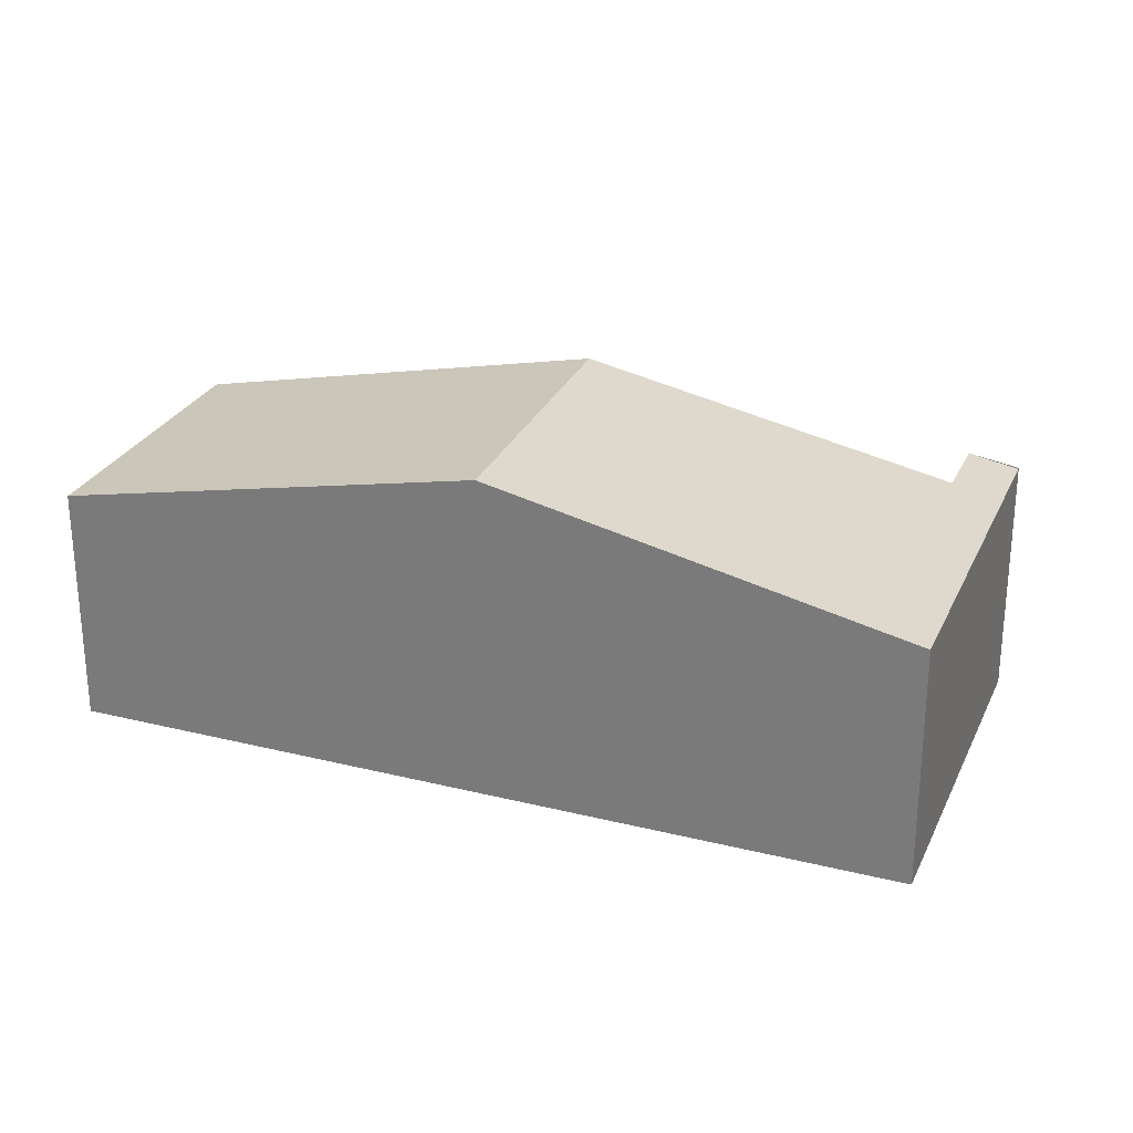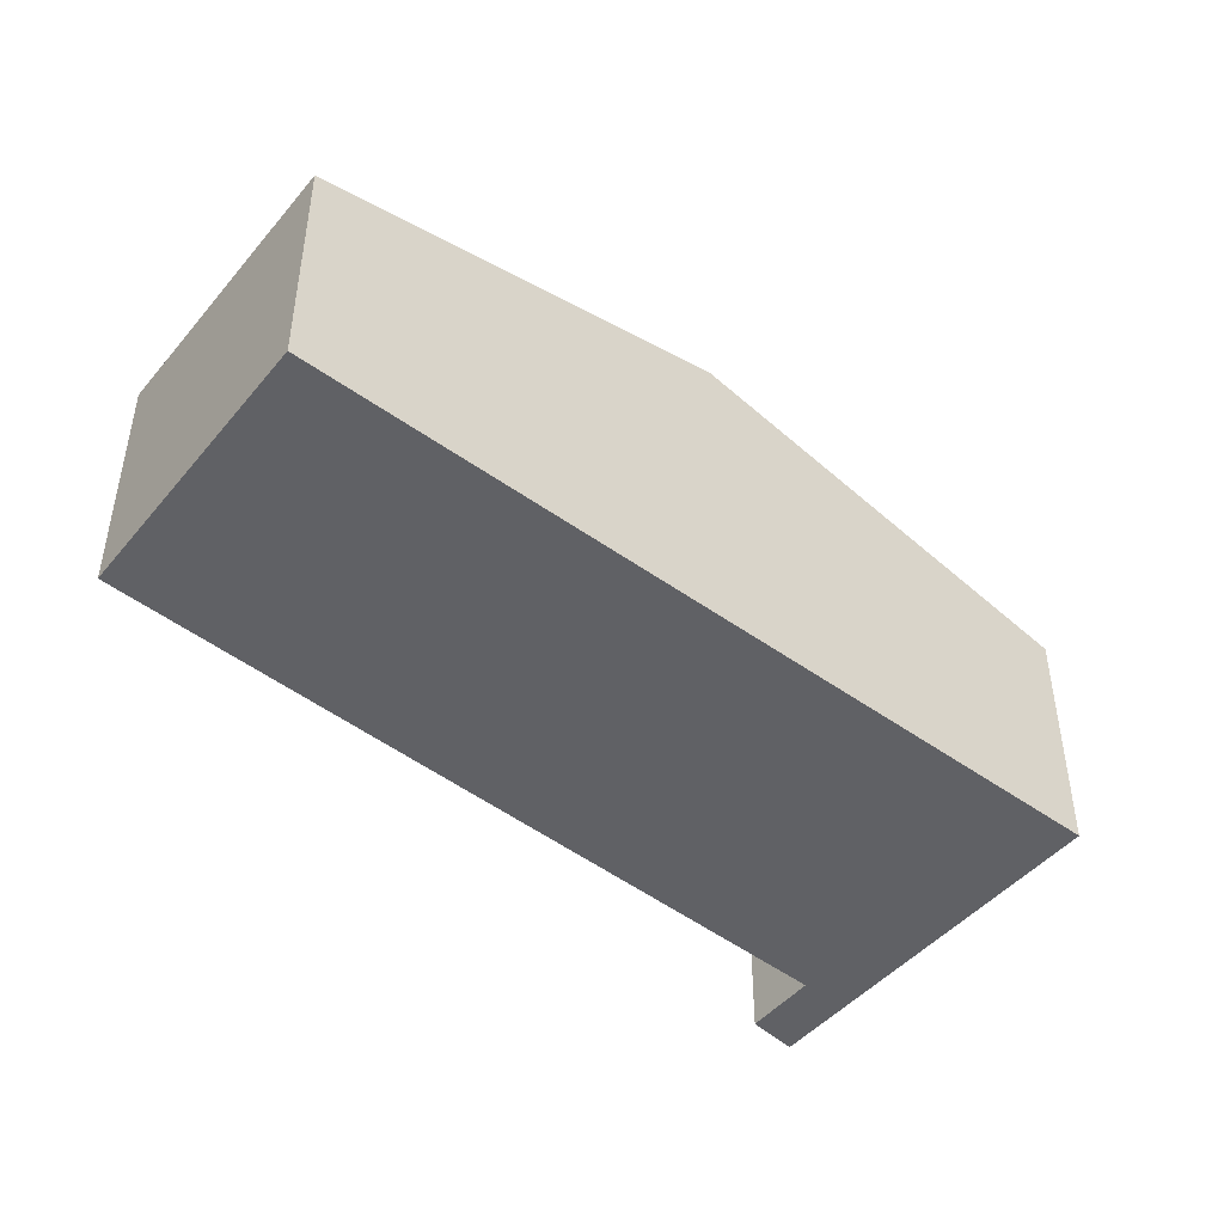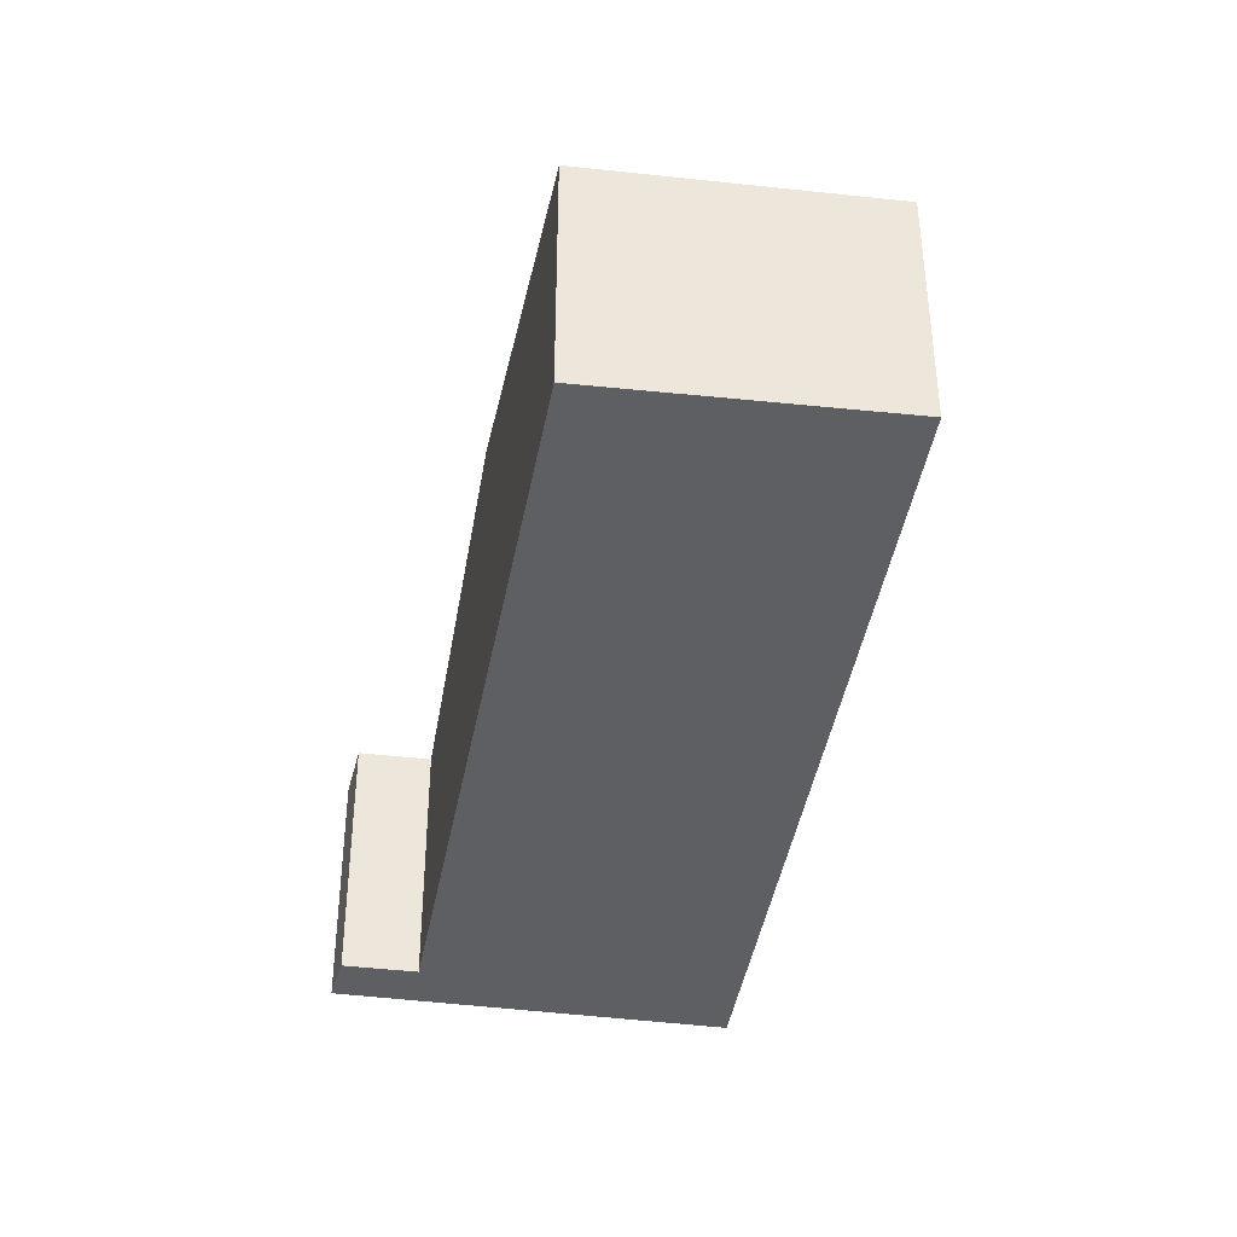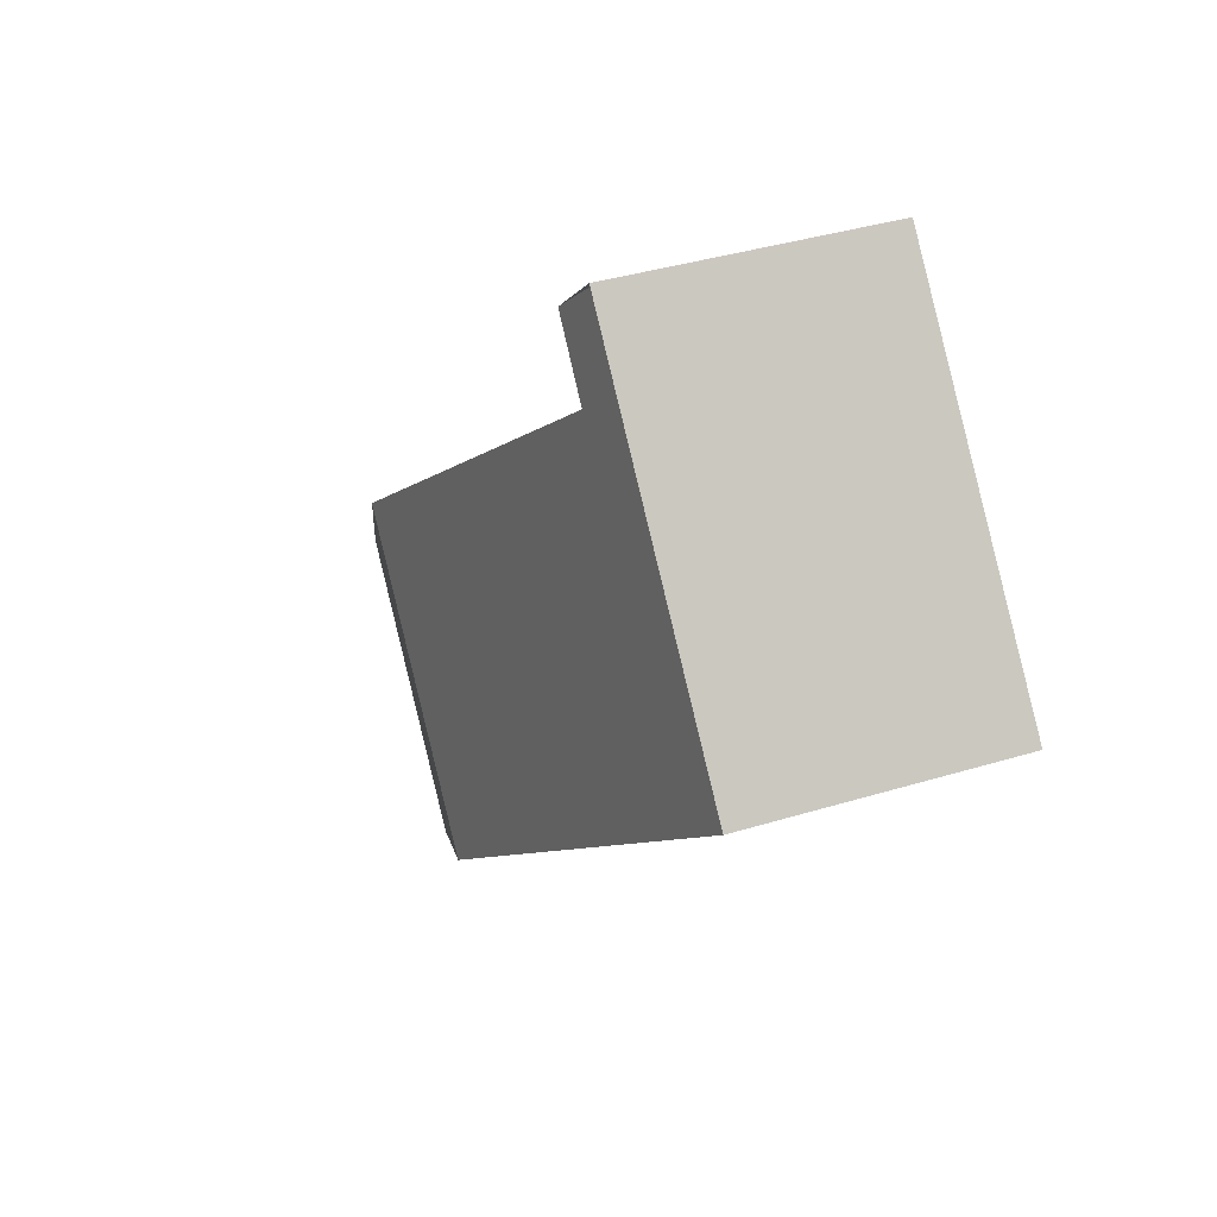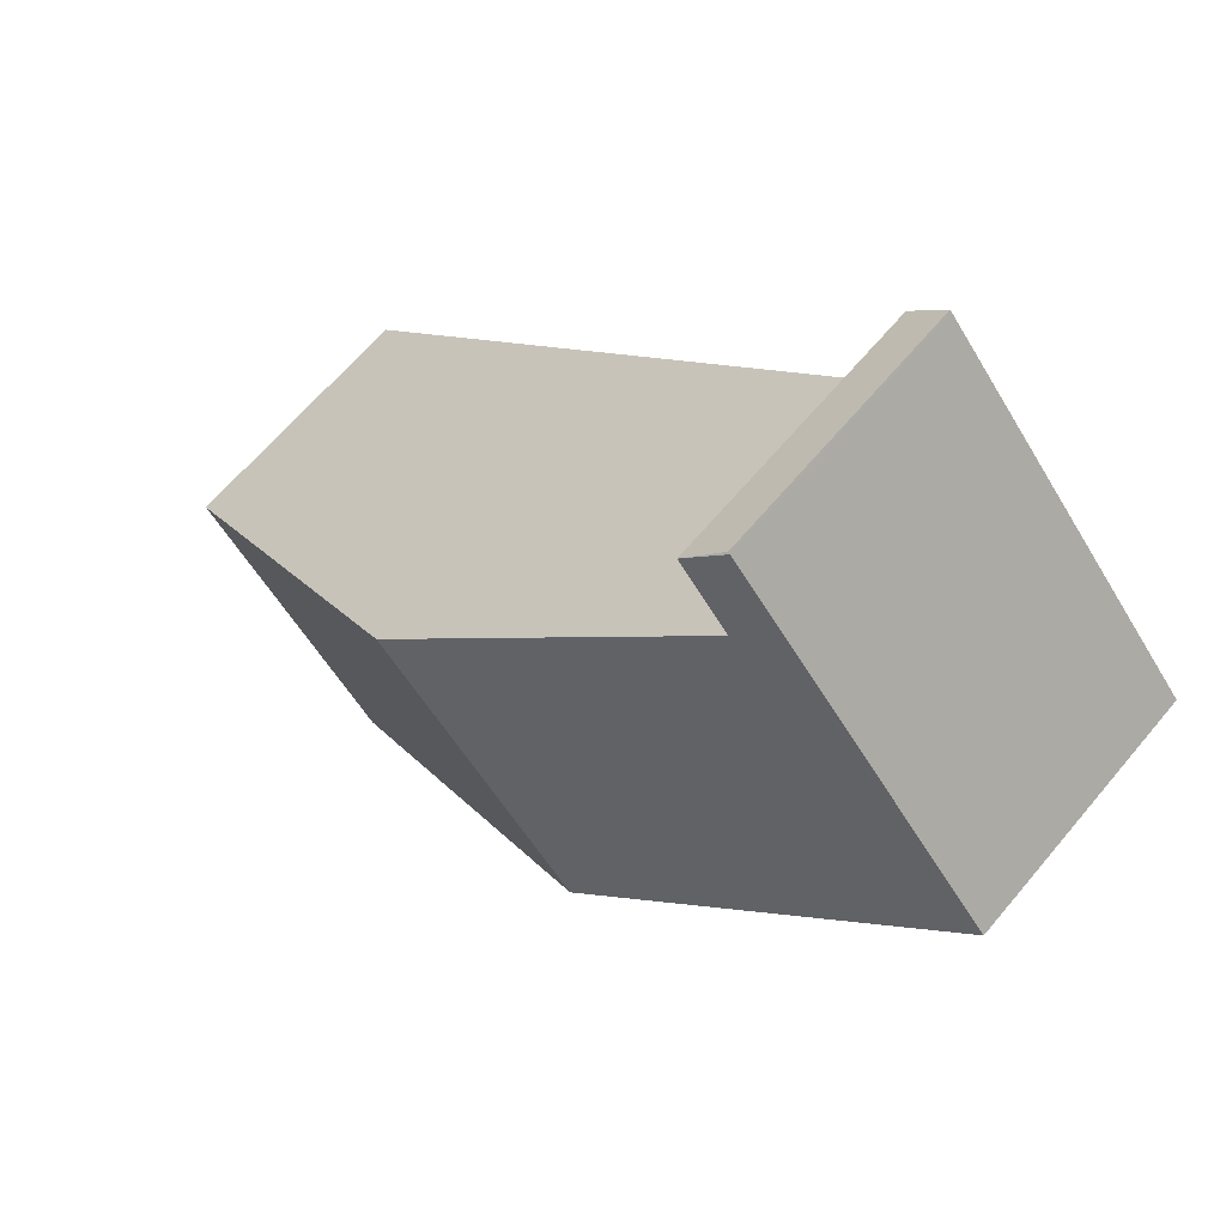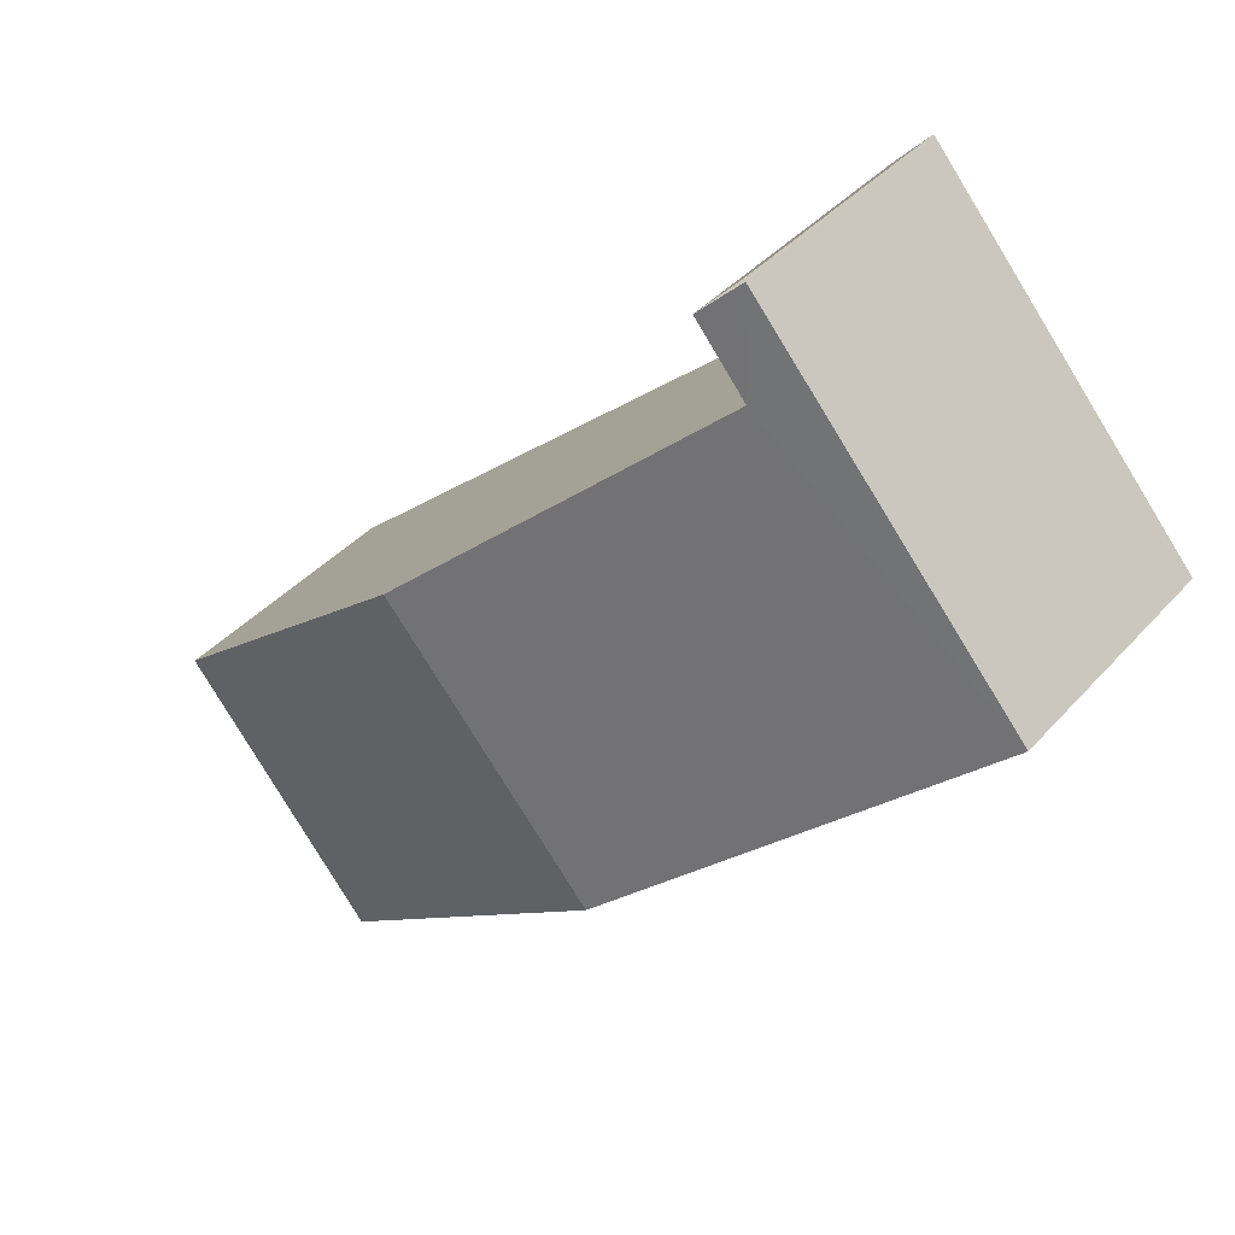
<metadata>
{"format":"obj","ext":"obj","renderer":"f3d","projection":"perspective","resolution":1024,"background":"white","views":[{"elev":27.8,"azim":-119.0,"up":"+Y"},{"elev":-47.9,"azim":-178.8,"up":"+Y"},{"elev":-40.8,"azim":121.2,"up":"+Y"},{"elev":37.9,"azim":-111.3,"up":"+Z"},{"elev":63.6,"azim":-140.3,"up":"+Z"},{"elev":38.7,"azim":-143.6,"up":"+Z"}]}
</metadata>
<code>
v  3.736 3.867 -3.151
v  2.762 2.959 2.337
v  5.978 3.867 -0.522
v  0 2.835 1.736e-16
v  2.892 2.835 3.39
v  3.306 2.956 2.992
v  9.608 2.842 -3.749
v  8.095 2.823 -5.661
v  7.541 2.816 -6.361
v  7.541 3.895e-16 -6.361
v  3.736 1.929e-16 -3.151
v  0 0 0
v  2.892 -2.076e-16 3.39
v  2.911 2.835 3.412
v  2.911 -2.089e-16 3.412
v  3.085 2.889 3.227
v  3.306 -1.832e-16 2.992
v  3.085 -1.976e-16 3.227
v  2.762 -1.431e-16 2.337
v  5.978 3.196e-17 -0.522
v  9.608 2.296e-16 -3.749
v  8.095 3.466e-16 -5.661
g defaultobject
f 1 2 3
f 2 1 4
f 2 5 6
f 5 2 4
f 7 1 3
f 1 7 8
f 1 8 9
f 10 1 9
f 1 10 11
f 1 11 4
f 4 11 12
f 12 5 4
f 5 12 13
f 5 13 14
f 14 13 15
f 16 17 6
f 17 16 14
f 17 14 15
f 17 15 18
f 19 3 2
f 3 19 20
f 3 20 7
f 7 20 21
f 6 19 2
f 19 6 17
f 21 8 7
f 8 21 9
f 9 21 22
f 9 22 10
f 13 18 15
f 18 13 12
f 18 12 17
f 17 12 19
f 19 12 20
f 20 12 11
f 20 11 21
f 21 11 10
f 21 10 22

</code>
